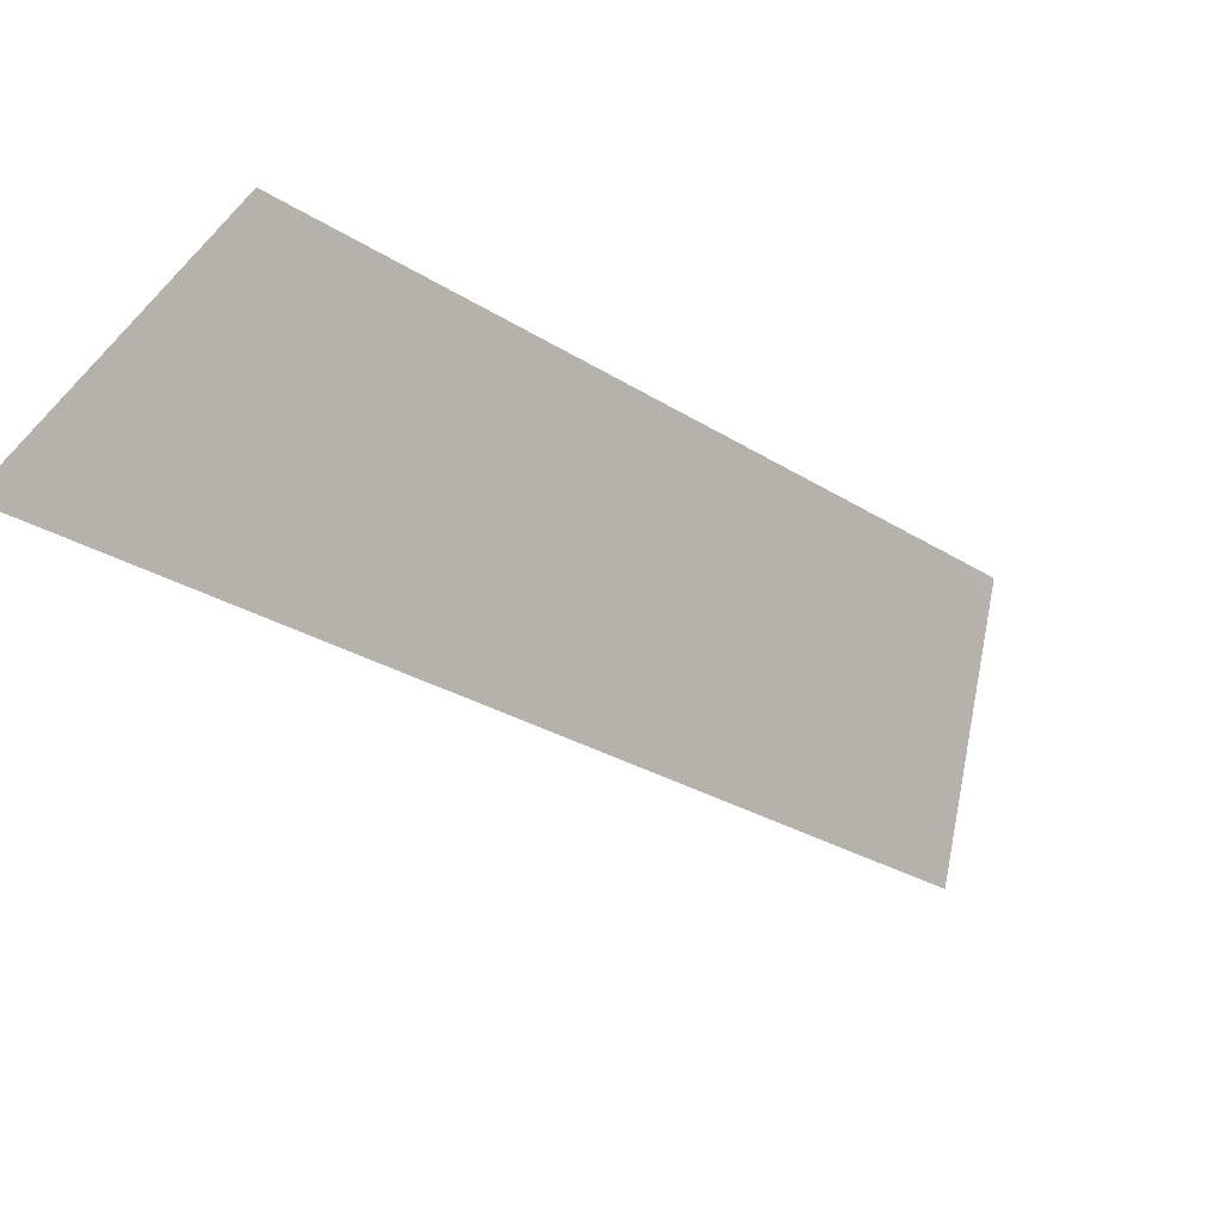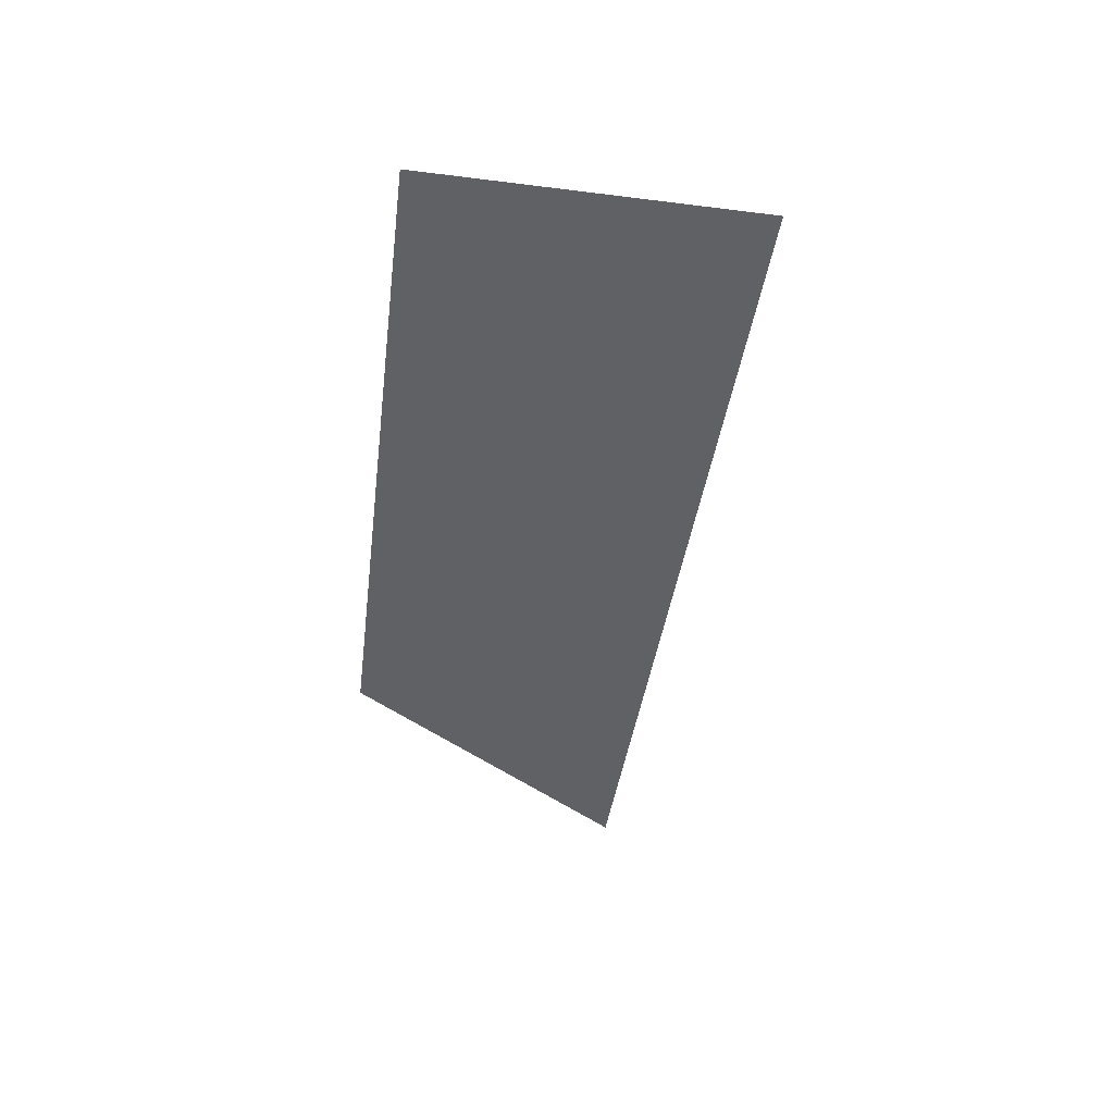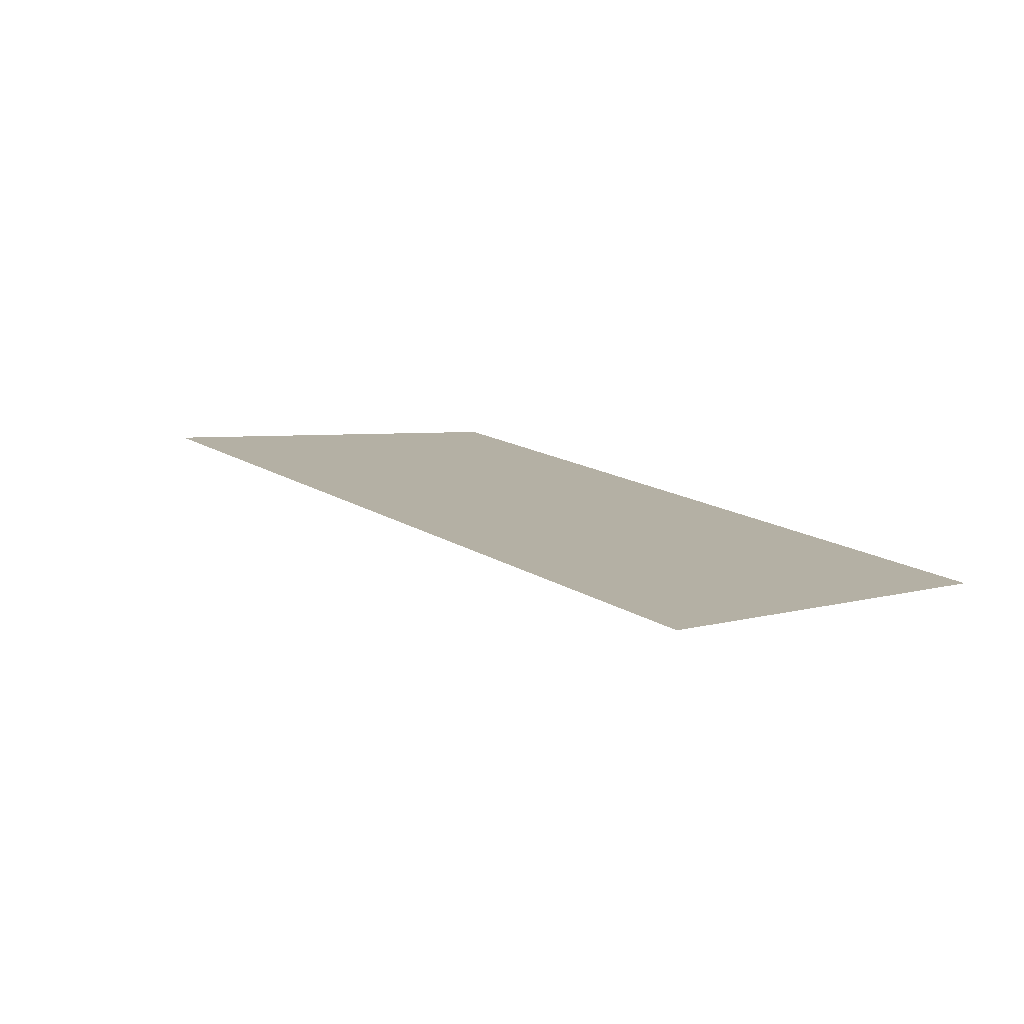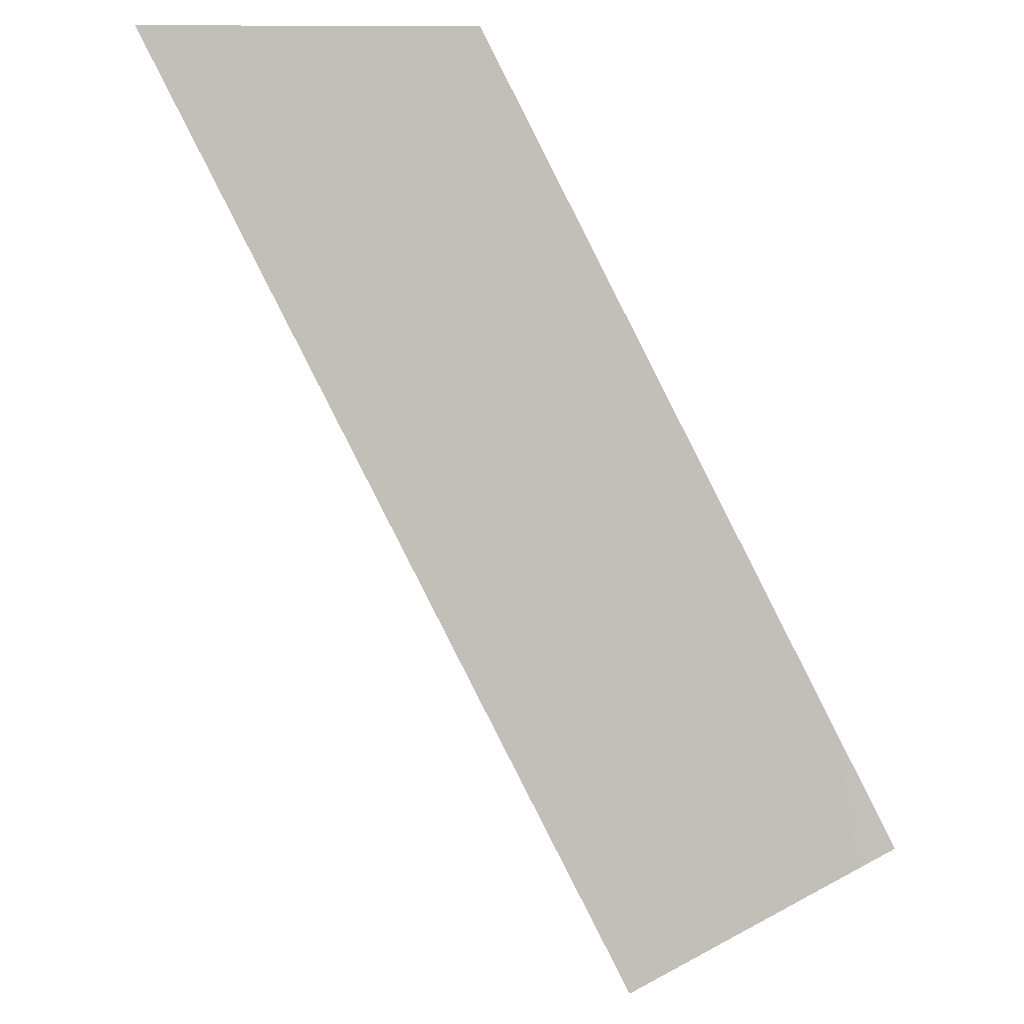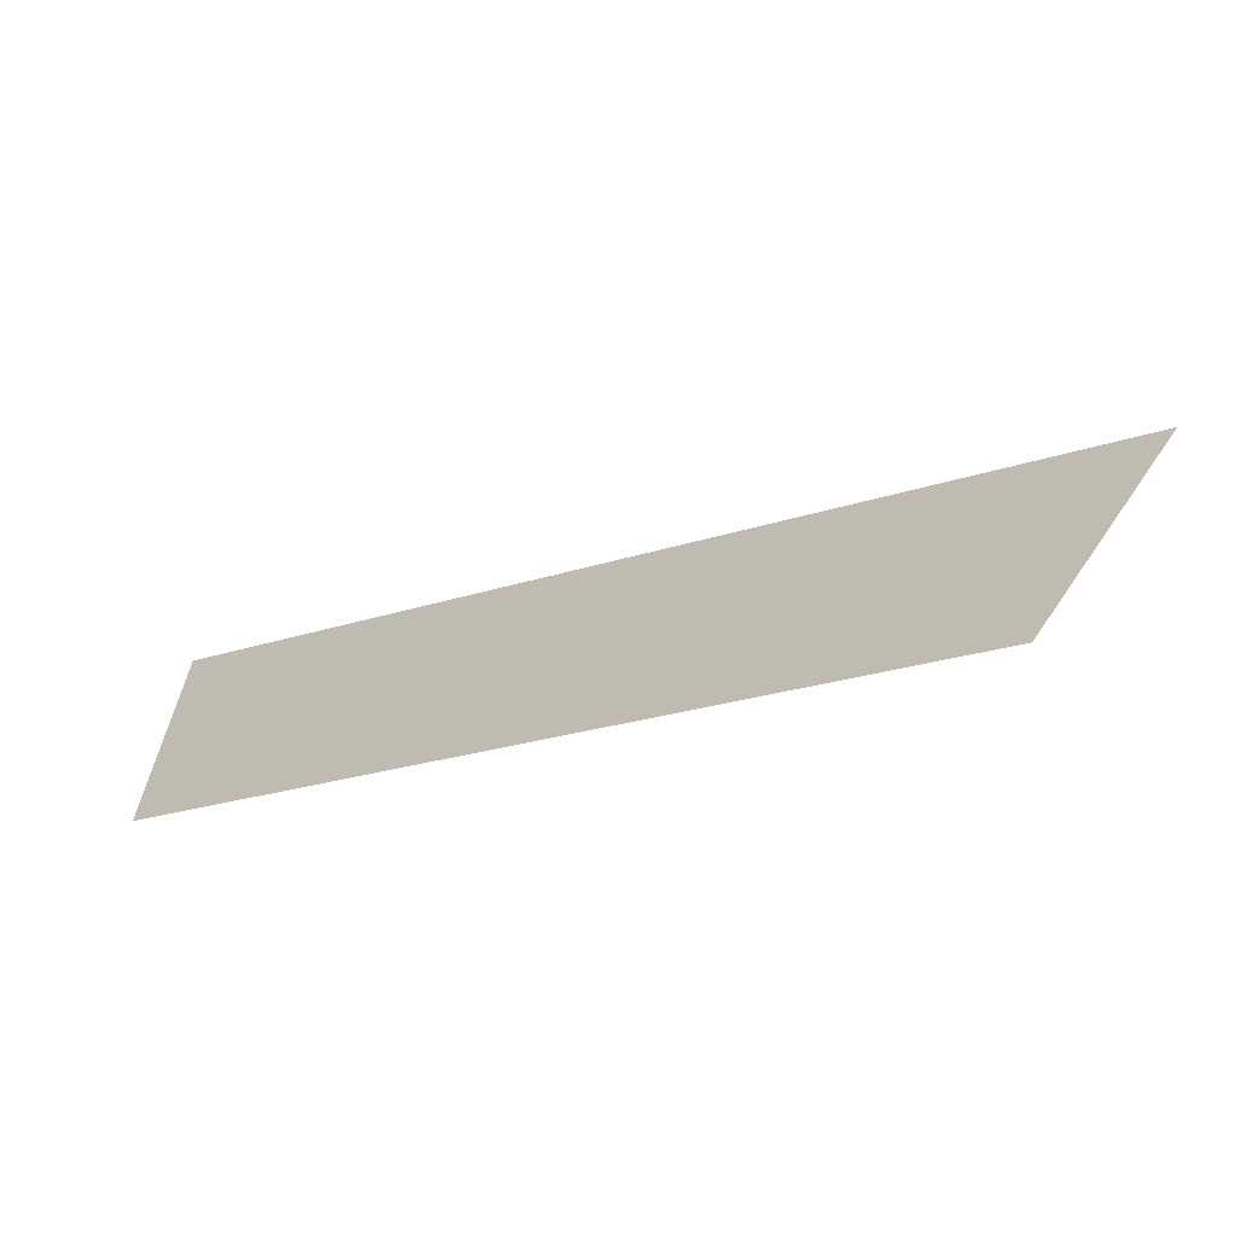
<metadata>
{"format":"obj","ext":"obj","renderer":"f3d","projection":"perspective","resolution":1024,"background":"white","views":[{"elev":52.7,"azim":-148.7,"up":"+Z"},{"elev":15.7,"azim":125.2,"up":"+Z"},{"elev":-42.4,"azim":-89.3,"up":"+Z"},{"elev":38.7,"azim":-86.5,"up":"+Z"},{"elev":-67.6,"azim":152.6,"up":"+Y"}]}
</metadata>
<code>
g Object50
v 5.626 9.924 7.64
v -5.683 -0.7371 -7.806
v 5.682 2.978 7.805
v -3.794 -5.936 -5.234
f 3 1 2
f 2 4 3

</code>
